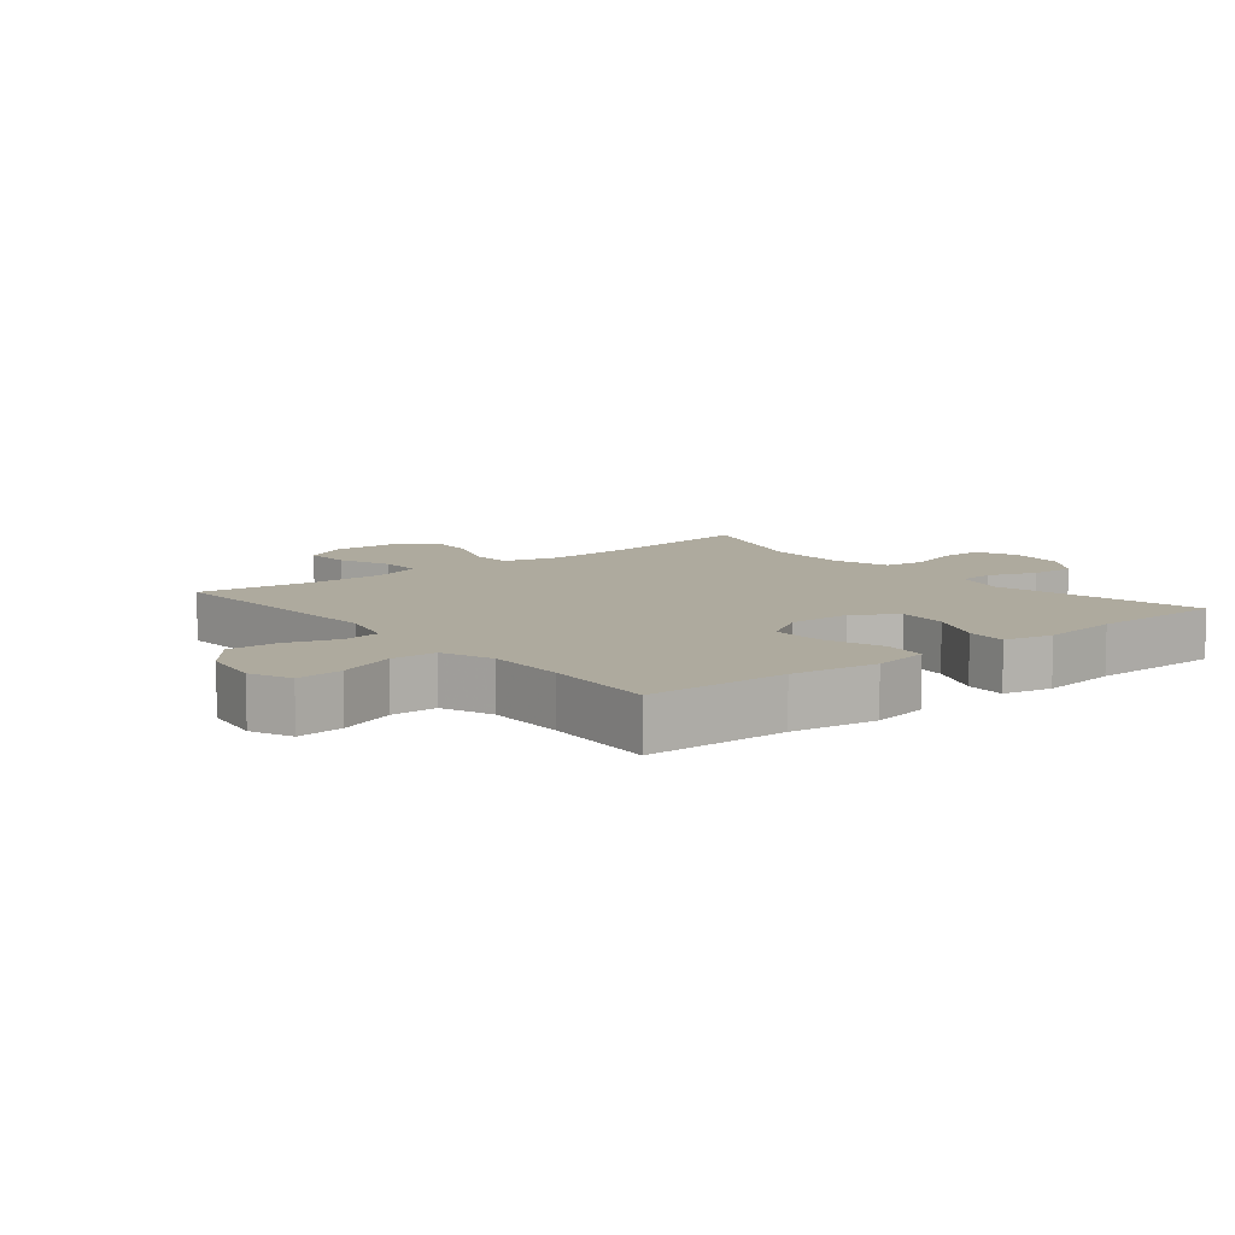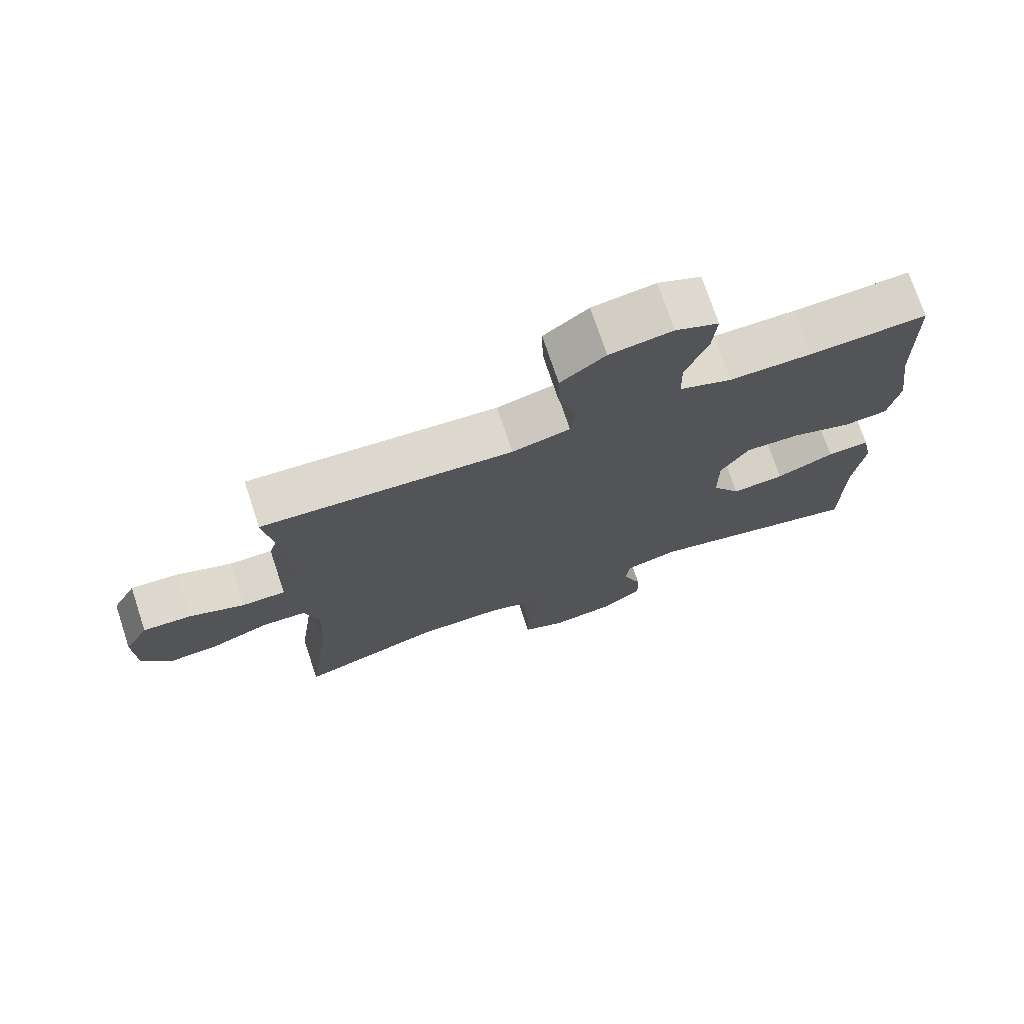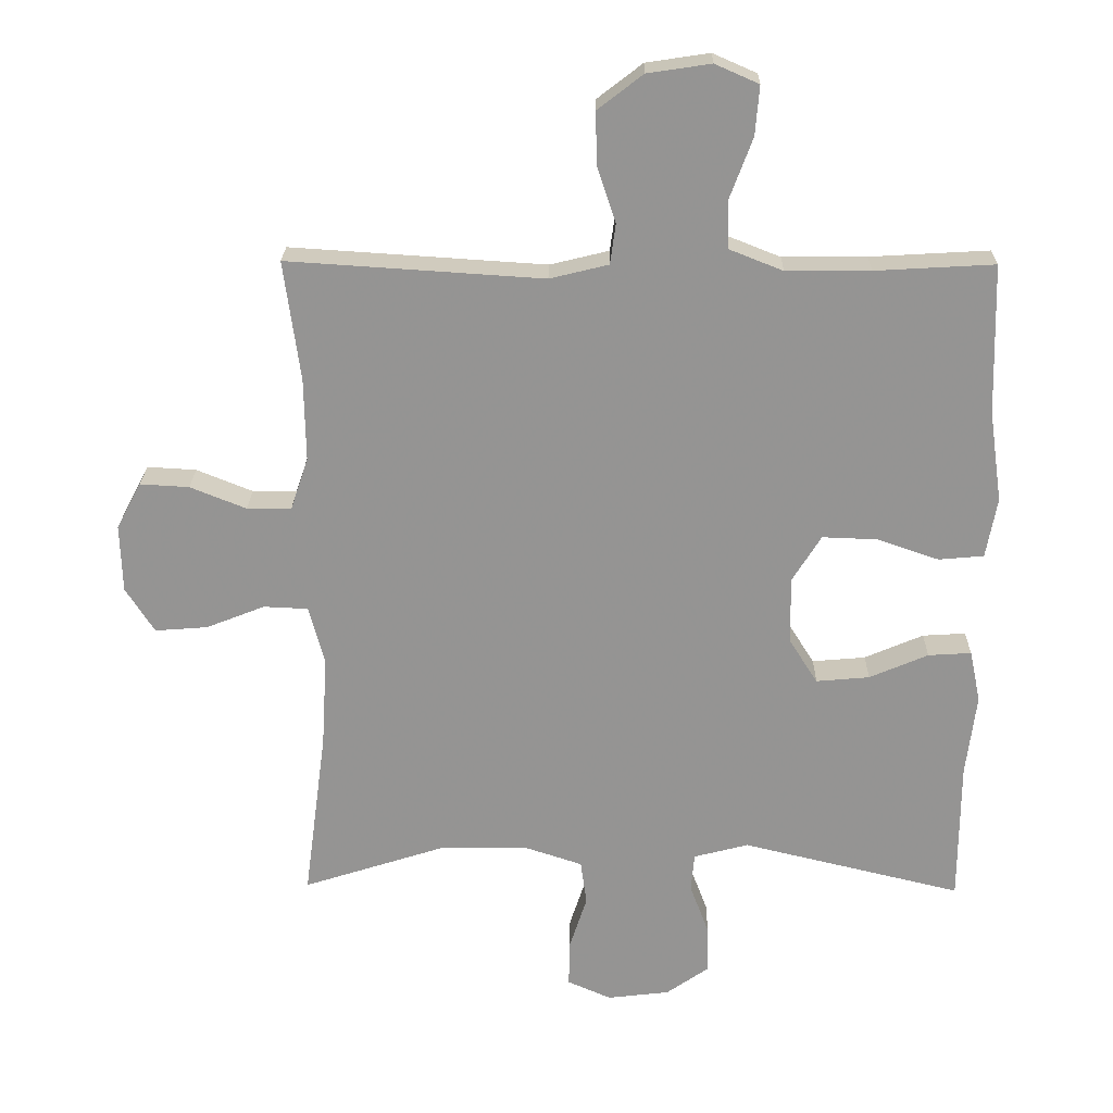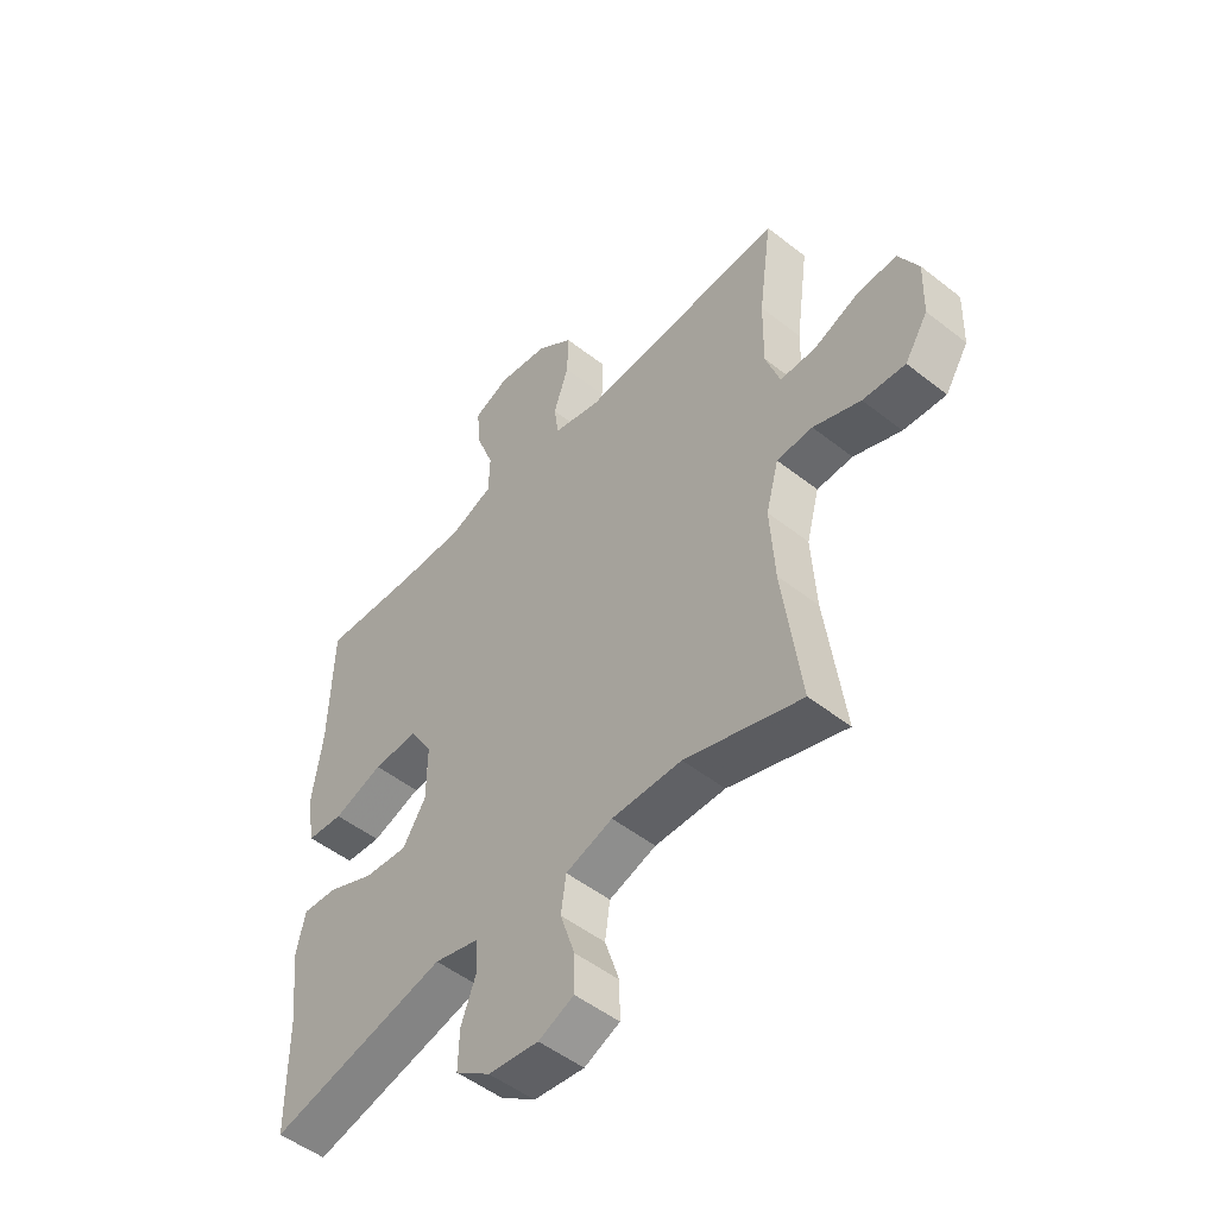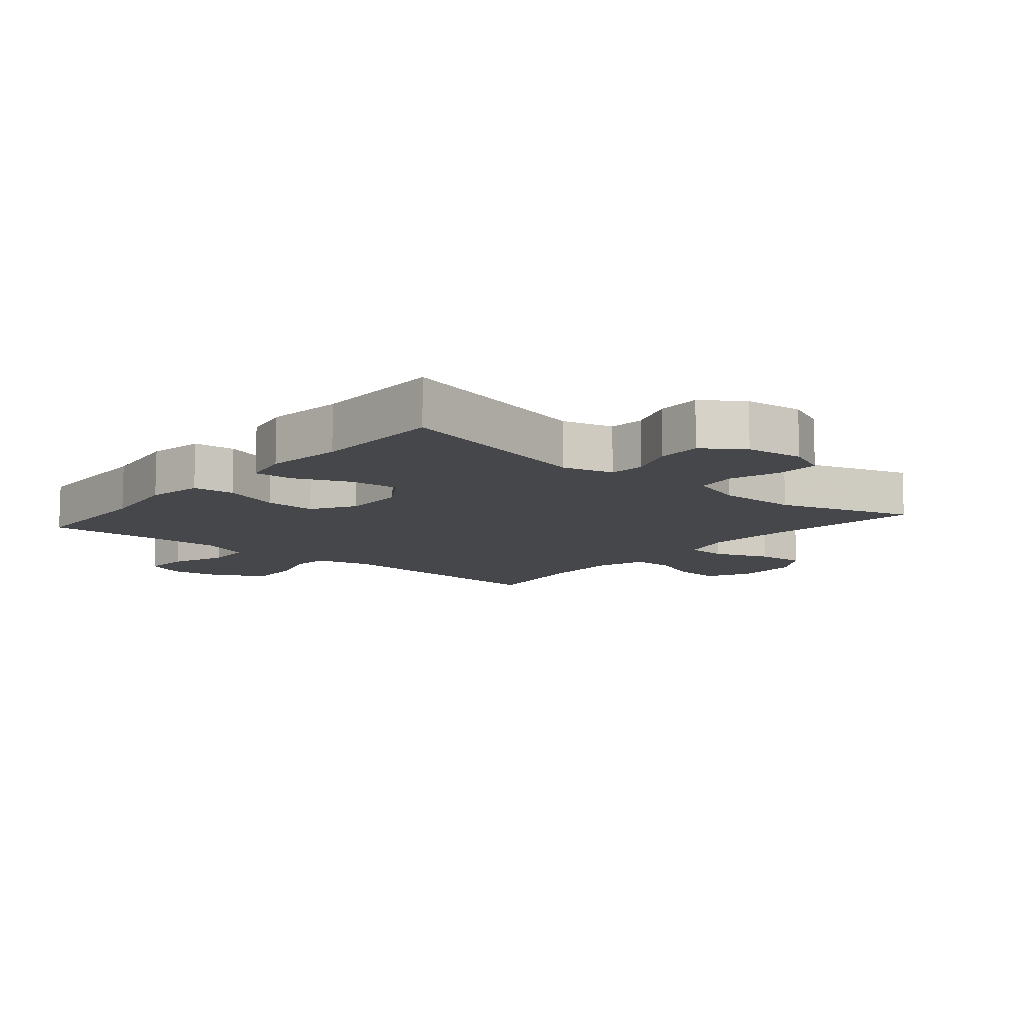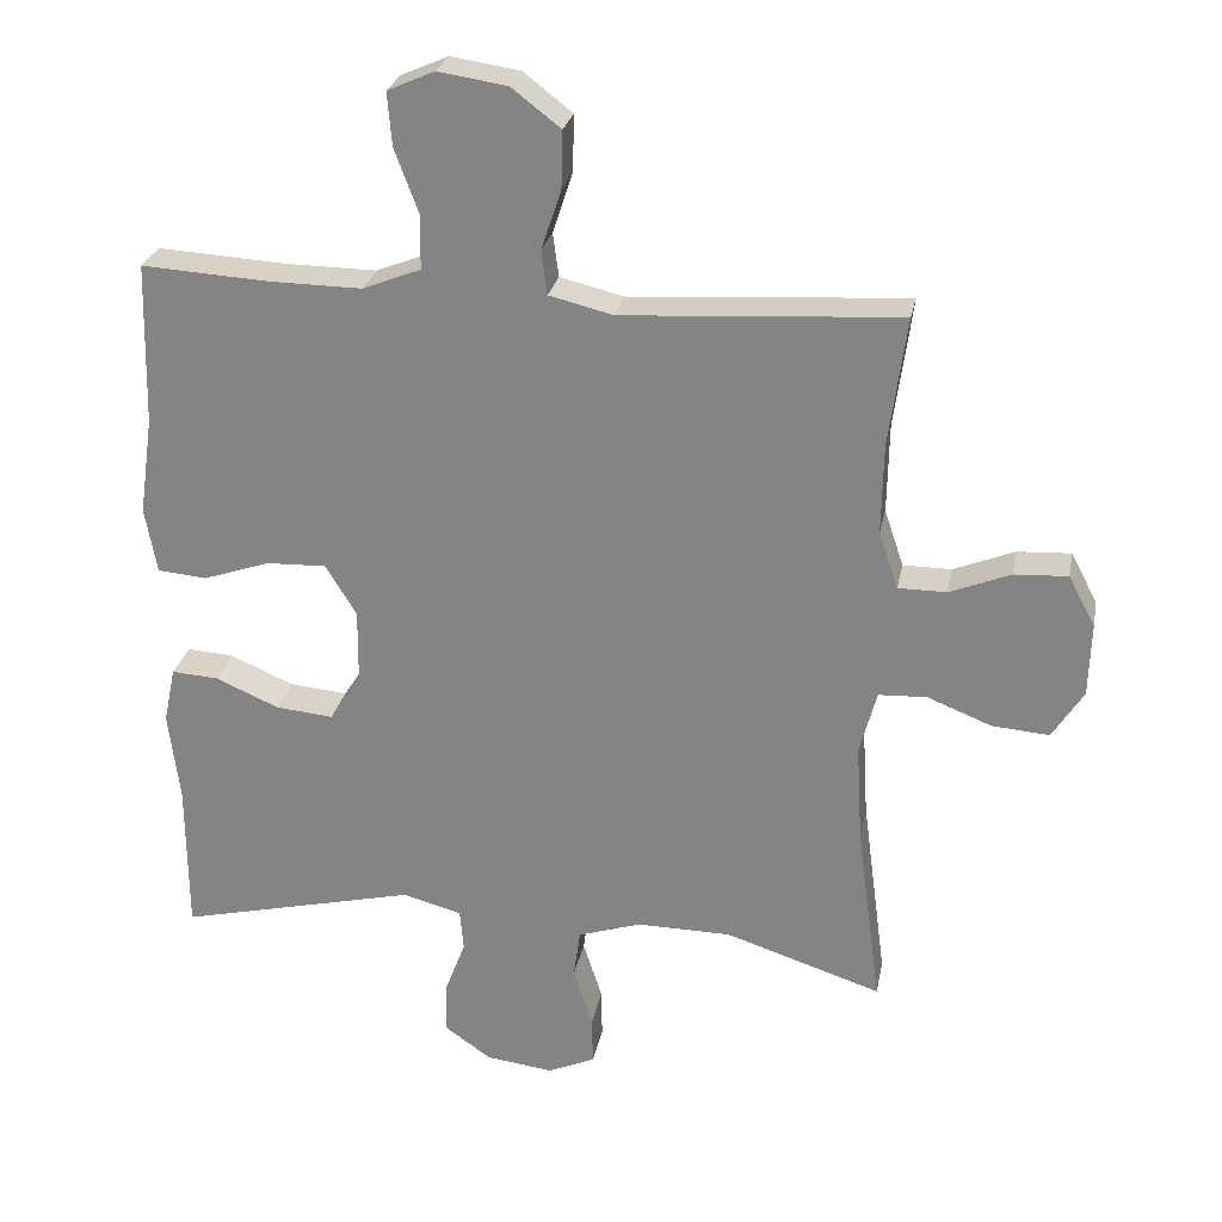
<metadata>
{"format":"obj","ext":"obj","renderer":"f3d","projection":"perspective","resolution":1024,"background":"white","views":[{"elev":9.2,"azim":51.1,"up":"+Y"},{"elev":73.9,"azim":-18.4,"up":"+Z"},{"elev":22.8,"azim":1.0,"up":"+Z"},{"elev":-50.6,"azim":-130.7,"up":"+Z"},{"elev":-10.6,"azim":139.8,"up":"+Y"},{"elev":26.5,"azim":-169.0,"up":"+Z"}]}
</metadata>
<code>
v 0.5 0.07 -0.5
v 0.178 0.07 -0.423
v 0.098 0.07 -0.444
v 0.093 0.07 -0.5
v 0.121 0.07 -0.574
v 0.123 0.07 -0.644
v 0.06 0.07 -0.688
v -0.031 0.07 -0.699
v -0.095 0.07 -0.671
v -0.094 0.07 -0.604
v -0.068 0.07 -0.524
v -0.077 0.07 -0.459
v -0.162 0.07 -0.431
v -0.289 0.07 -0.432
v -0.5 0.07 -0.5
v -0.467 0.07 -0.251
v -0.459 0.07 -0.118
v -0.482 0.07 -0.032
v -0.547 0.07 -0.029
v -0.633 0.07 -0.063
v -0.71 0.07 -0.069
v -0.752 0.07 -0.003
v -0.755 0.07 0.096
v -0.719 0.07 0.164
v -0.647 0.07 0.16
v -0.565 0.07 0.127
v -0.5 0.07 0.127
v -0.474 0.07 0.204
v -0.476 0.07 0.324
v -0.5 0.07 0.5
v -0.126 0.07 0.476
v -0.04 0.07 0.497
v -0.032 0.07 0.556
v -0.059 0.07 0.637
v -0.061 0.07 0.714
v 0.005 0.07 0.765
v 0.098 0.07 0.779
v 0.162 0.07 0.751
v 0.156 0.07 0.679
v 0.123 0.07 0.591
v 0.125 0.07 0.52
v 0.203 0.07 0.489
v 0.326 0.07 0.49
v 0.5 0.07 0.5
v 0.506 0.07 0.281
v 0.525 0.07 0.148
v 0.509 0.07 0.06
v 0.443 0.07 0.054
v 0.353 0.07 0.085
v 0.272 0.07 0.088
v 0.23 0.07 0.02
v 0.231 0.07 -0.078
v 0.273 0.07 -0.144
v 0.351 0.07 -0.137
v 0.437 0.07 -0.1
v 0.5 0.07 -0.096
v 0.516 0.07 -0.172
v 0.501 0.07 -0.293
v 0.5 0 -0.5
v 0.178 0 -0.423
v 0.098 0 -0.444
v 0.093 0 -0.5
v 0.121 0 -0.574
v 0.123 0 -0.644
v 0.06 0 -0.688
v -0.031 0 -0.699
v -0.095 0 -0.671
v -0.094 0 -0.604
v -0.068 0 -0.524
v -0.077 0 -0.459
v -0.162 0 -0.431
v -0.289 0 -0.432
v -0.5 0 -0.5
v -0.467 0 -0.251
v -0.459 0 -0.118
v -0.482 0 -0.032
v -0.547 0 -0.029
v -0.633 0 -0.063
v -0.71 0 -0.069
v -0.752 0 -0.003
v -0.755 0 0.096
v -0.719 0 0.164
v -0.647 0 0.16
v -0.565 0 0.127
v -0.5 0 0.127
v -0.474 0 0.204
v -0.476 0 0.324
v -0.5 0 0.5
v -0.126 0 0.476
v -0.04 0 0.497
v -0.032 0 0.556
v -0.059 0 0.637
v -0.061 0 0.714
v 0.005 0 0.765
v 0.098 0 0.779
v 0.162 0 0.751
v 0.156 0 0.679
v 0.123 0 0.591
v 0.125 0 0.52
v 0.203 0 0.489
v 0.326 0 0.49
v 0.5 0 0.5
v 0.506 0 0.281
v 0.525 0 0.148
v 0.509 0 0.06
v 0.443 0 0.054
v 0.353 0 0.085
v 0.272 0 0.088
v 0.23 0 0.02
v 0.231 0 -0.078
v 0.273 0 -0.144
v 0.351 0 -0.137
v 0.437 0 -0.1
v 0.5 0 -0.096
v 0.516 0 -0.172
v 0.501 0 -0.293
f 56 57 58
f 55 56 58
f 54 55 58
f 58 1 2
f 54 58 2
f 53 54 2
f 52 53 2 3
f 51 52 3
f 47 48 49
f 46 47 49
f 45 46 49
f 45 49 50
f 44 45 50
f 43 44 50
f 42 43 50 51
f 38 39 40
f 37 38 40
f 36 37 40
f 35 36 40
f 34 35 40
f 33 34 40
f 32 33 40 41
f 42 51 3
f 41 42 3
f 32 41 3
f 31 32 3
f 24 25 26
f 23 24 26
f 22 23 26
f 21 22 26
f 20 21 26
f 19 20 26
f 18 19 26 27
f 17 18 27 28
f 14 15 16
f 13 14 16 17
f 17 28 29
f 13 17 29
f 12 13 29
f 9 10 11
f 8 9 11
f 7 8 11
f 6 7 11
f 5 6 11
f 4 5 11
f 31 3 4
f 30 31 4
f 29 30 4
f 12 29 4
f 4 11 12
f 116 115 114
f 116 114 113
f 116 113 112
f 60 59 116
f 60 116 112
f 60 112 111
f 61 60 111 110
f 61 110 109
f 107 106 105
f 107 105 104
f 107 104 103
f 108 107 103
f 108 103 102
f 108 102 101
f 109 108 101 100
f 98 97 96
f 98 96 95
f 98 95 94
f 98 94 93
f 98 93 92
f 98 92 91
f 99 98 91 90
f 61 109 100
f 61 100 99
f 61 99 90
f 61 90 89
f 84 83 82
f 84 82 81
f 84 81 80
f 84 80 79
f 84 79 78
f 84 78 77
f 85 84 77 76
f 86 85 76 75
f 74 73 72
f 75 74 72 71
f 87 86 75
f 87 75 71
f 87 71 70
f 69 68 67
f 69 67 66
f 69 66 65
f 69 65 64
f 69 64 63
f 69 63 62
f 62 61 89
f 62 89 88
f 62 88 87
f 62 87 70
f 70 69 62
f 1 59 60 2
f 2 60 61 3
f 3 61 62 4
f 4 62 63 5
f 5 63 64 6
f 6 64 65 7
f 7 65 66 8
f 8 66 67 9
f 9 67 68 10
f 10 68 69 11
f 11 69 70 12
f 12 70 71 13
f 13 71 72 14
f 14 72 73 15
f 15 73 74 16
f 16 74 75 17
f 17 75 76 18
f 18 76 77 19
f 19 77 78 20
f 20 78 79 21
f 21 79 80 22
f 22 80 81 23
f 23 81 82 24
f 24 82 83 25
f 25 83 84 26
f 26 84 85 27
f 27 85 86 28
f 28 86 87 29
f 29 87 88 30
f 30 88 89 31
f 31 89 90 32
f 32 90 91 33
f 33 91 92 34
f 34 92 93 35
f 35 93 94 36
f 36 94 95 37
f 37 95 96 38
f 38 96 97 39
f 39 97 98 40
f 40 98 99 41
f 41 99 100 42
f 42 100 101 43
f 43 101 102 44
f 44 102 103 45
f 45 103 104 46
f 46 104 105 47
f 47 105 106 48
f 48 106 107 49
f 49 107 108 50
f 50 108 109 51
f 51 109 110 52
f 52 110 111 53
f 53 111 112 54
f 54 112 113 55
f 55 113 114 56
f 56 114 115 57
f 57 115 116 58
f 58 116 59 1

</code>
